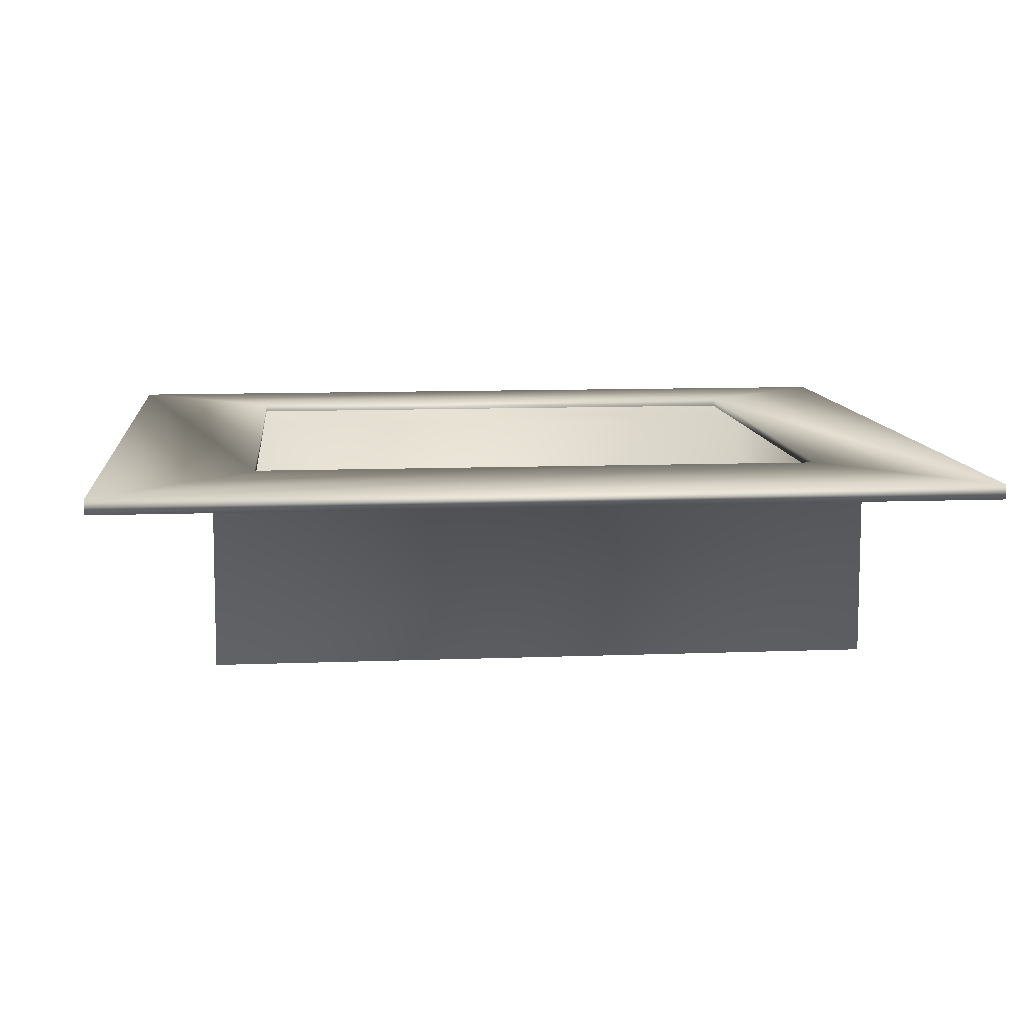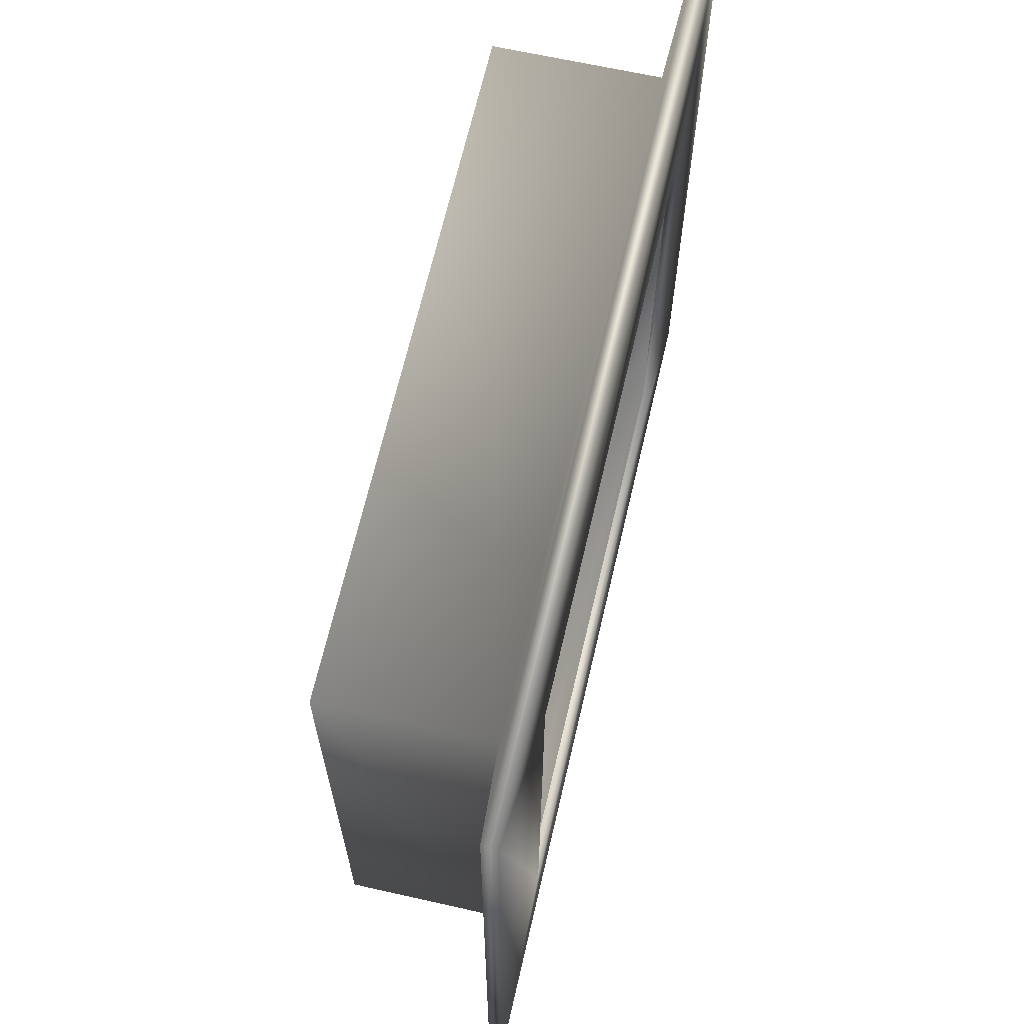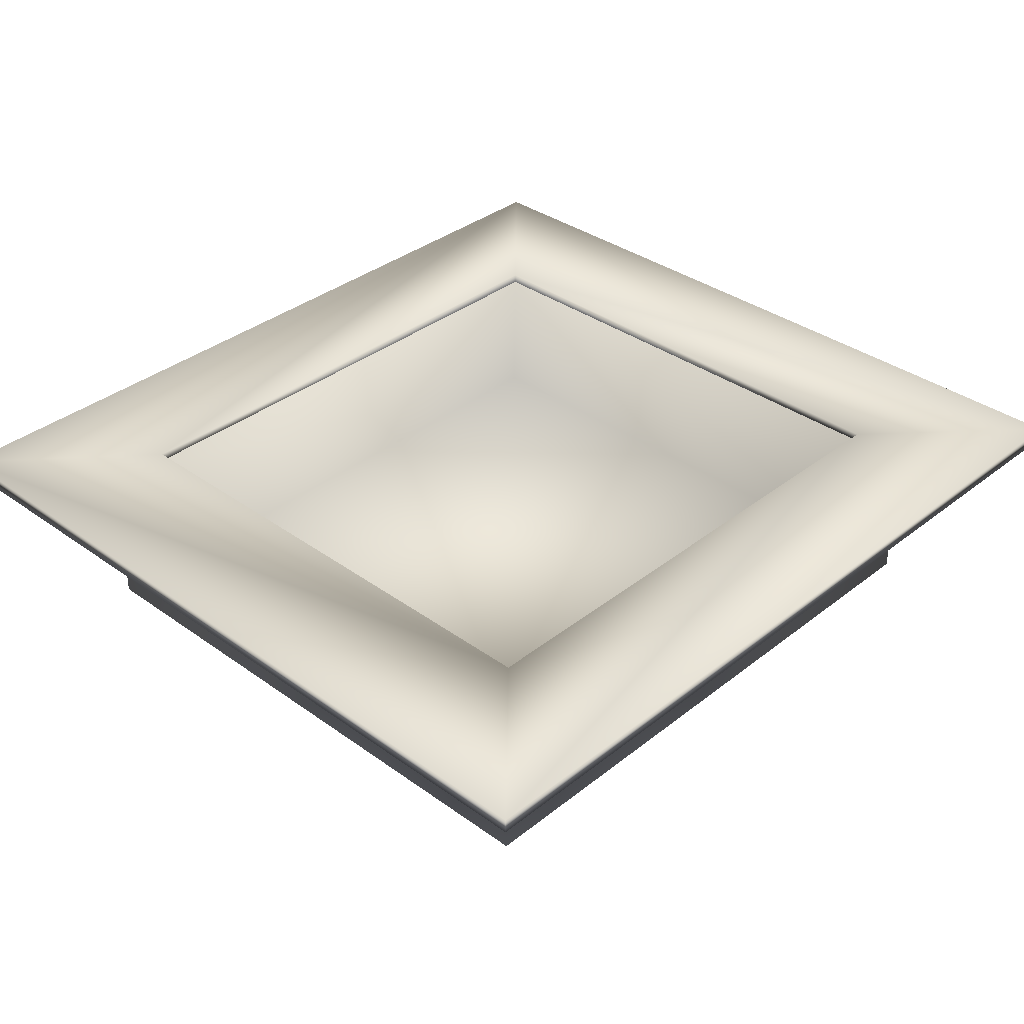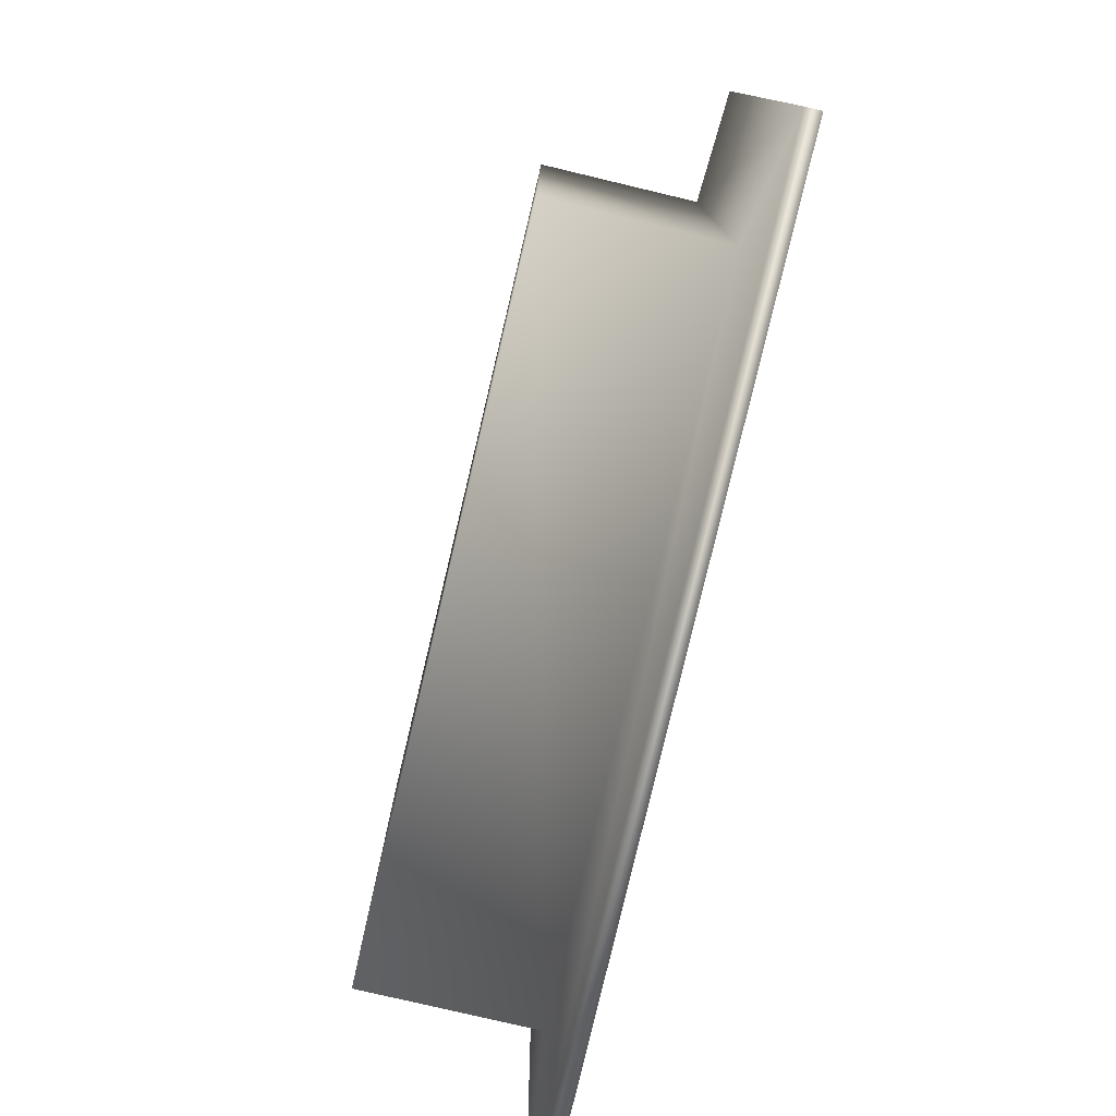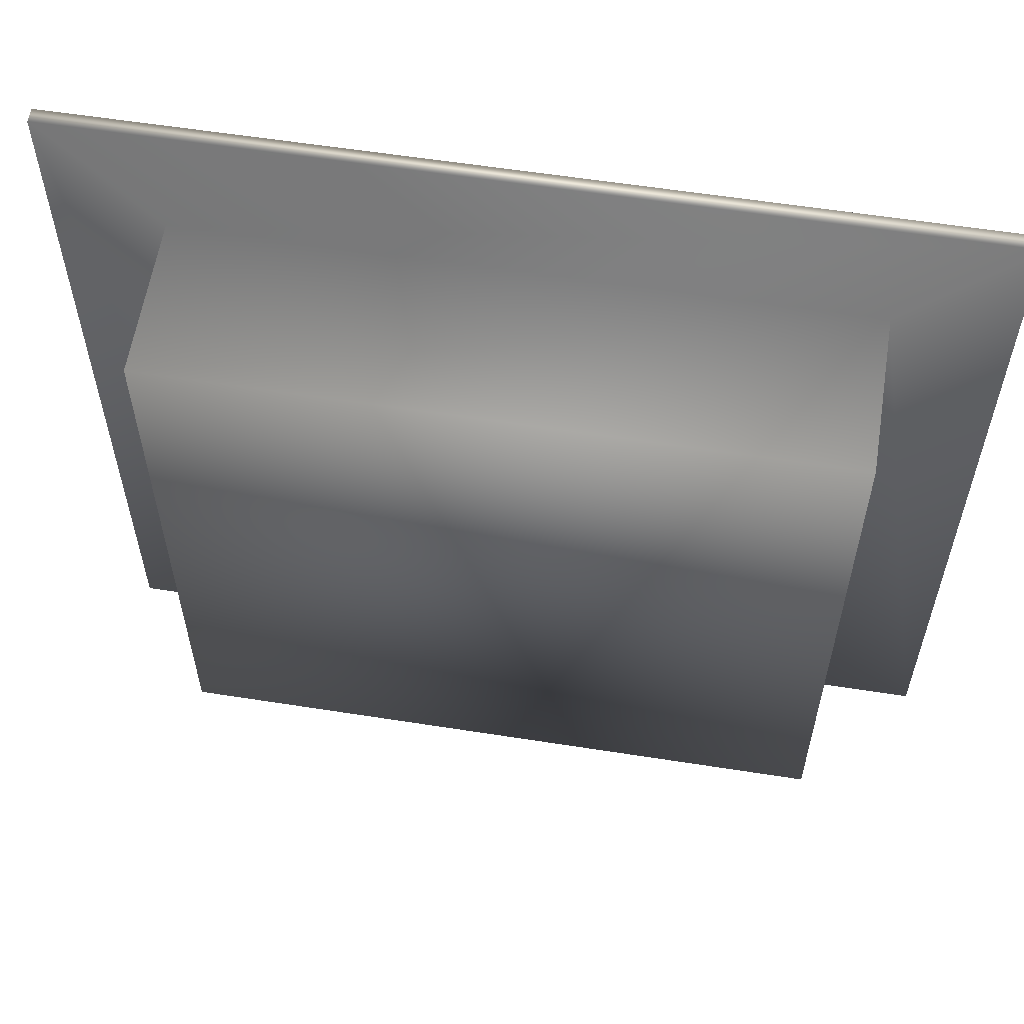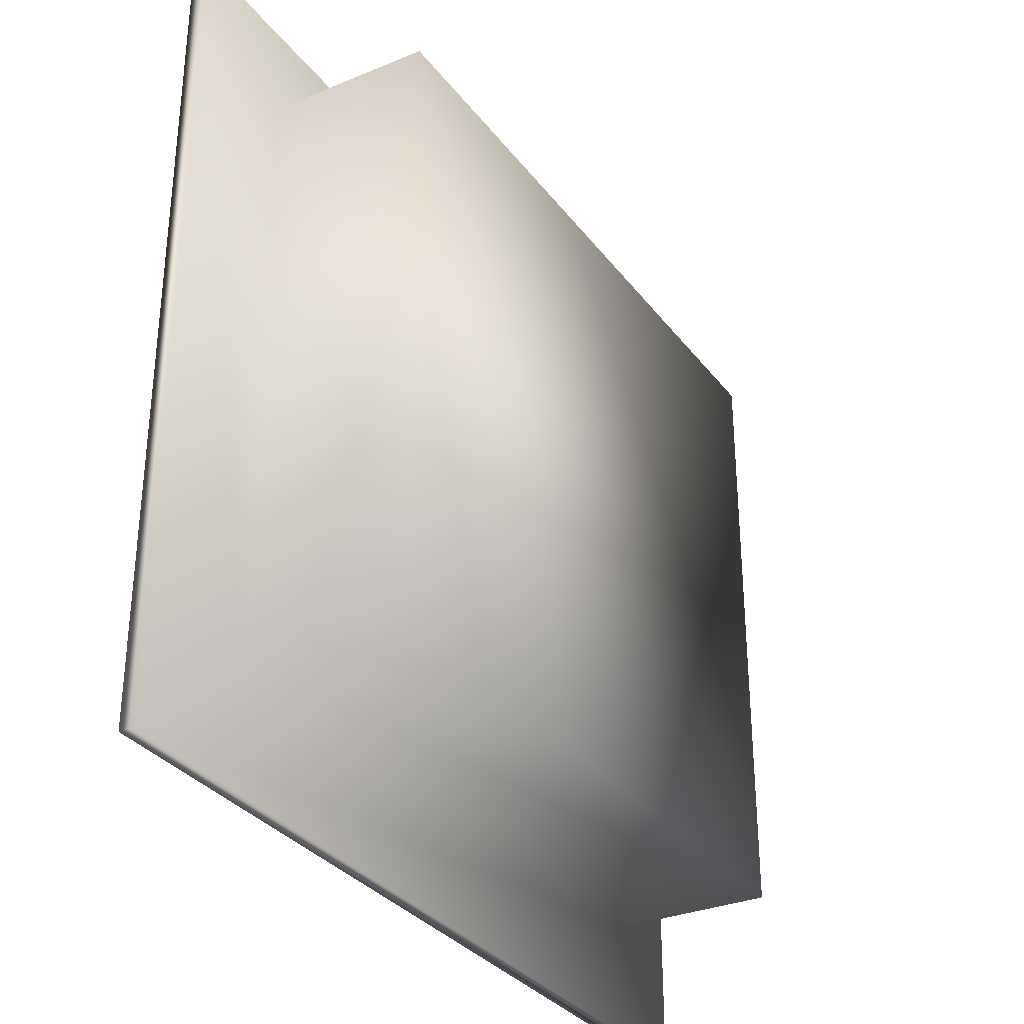
<metadata>
{"format":"obj","ext":"obj","renderer":"f3d","projection":"perspective","resolution":1024,"background":"white","views":[{"elev":10.1,"azim":174.3,"up":"+Y"},{"elev":67.2,"azim":103.1,"up":"+Z"},{"elev":35.3,"azim":-46.3,"up":"+Y"},{"elev":-79.1,"azim":76.7,"up":"+Z"},{"elev":58.7,"azim":9.2,"up":"+Z"},{"elev":-32.5,"azim":-59.0,"up":"+Z"}]}
</metadata>
<code>
o cube6
v 980.6 -73.95 -779.8
v -630.1 -73.95 -779.8
v -631.3 319.8 -774.1
v 979.5 319.8 -774.1
v -630.1 -73.95 730.3
v -631.3 319.8 736
v 980.6 -73.95 730.3
v 979.5 319.8 736
v 1259 350.7 998.3
v -911 350.7 998.3
v -911 350.7 -1036
v 1259 350.7 -1036
v 1259 386.5 998.3
v -911 386.5 998.3
v -911 386.5 -1036
v 1259 386.5 -1036
v 880 392.2 -679.1
v -530.7 391.8 -679.8
v 880 368.2 -679.1
v -530.7 370.8 -679.8
v 874.7 391.9 646.3
v 874.7 371.3 646.3
v -535 391.9 646.3
v -535 372 646.3
f 1 2 3 4
f 2 5 6 3
f 5 7 8 6
f 7 1 4 8
f 7 5 2 1
f 9 10 6 8
f 10 11 3 6
f 11 12 4 3
f 12 9 8 4
f 13 14 10 9
f 14 15 11 10
f 15 16 12 11
f 16 13 9 12
f 18 17 16 15
f 19 17 18 20
f 17 21 13 16
f 22 21 17 19
f 23 18 15 14
f 20 18 23 24
f 24 23 21 22
f 21 23 14 13

</code>
